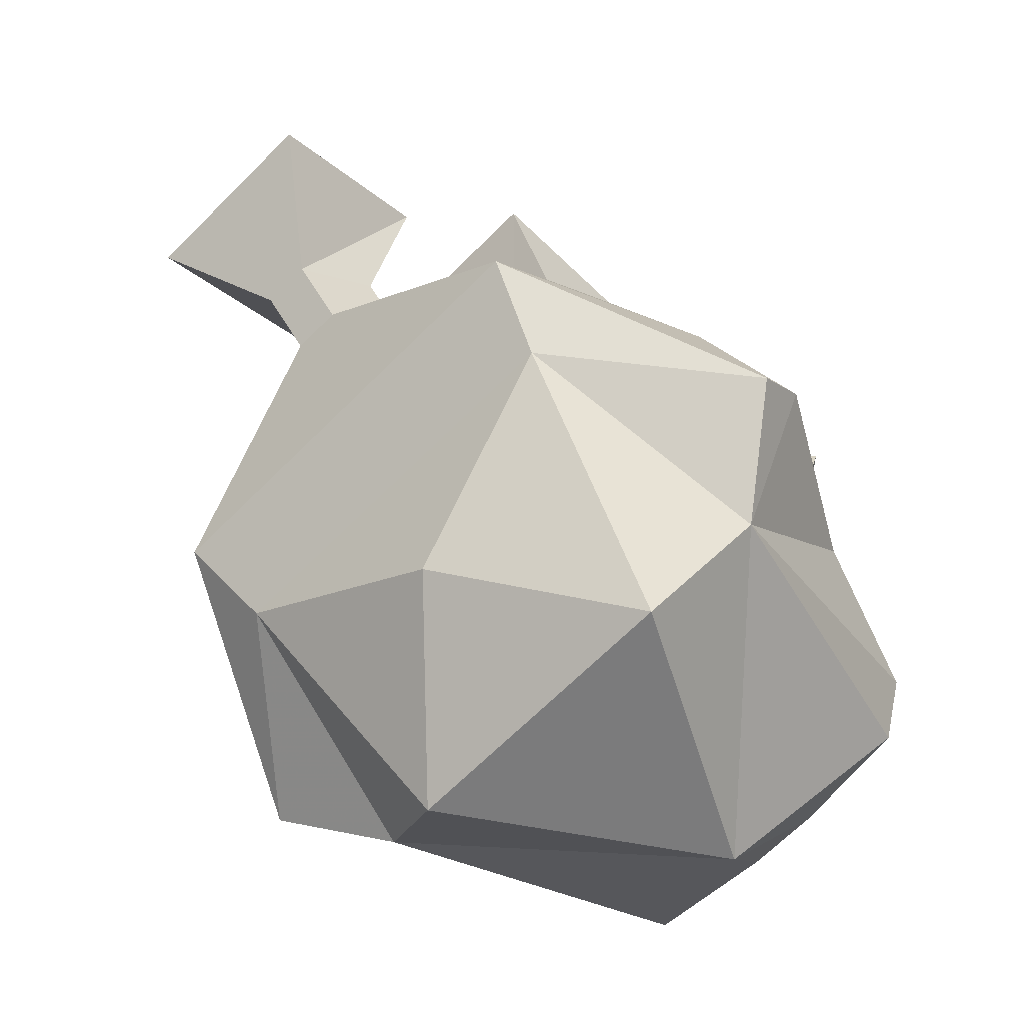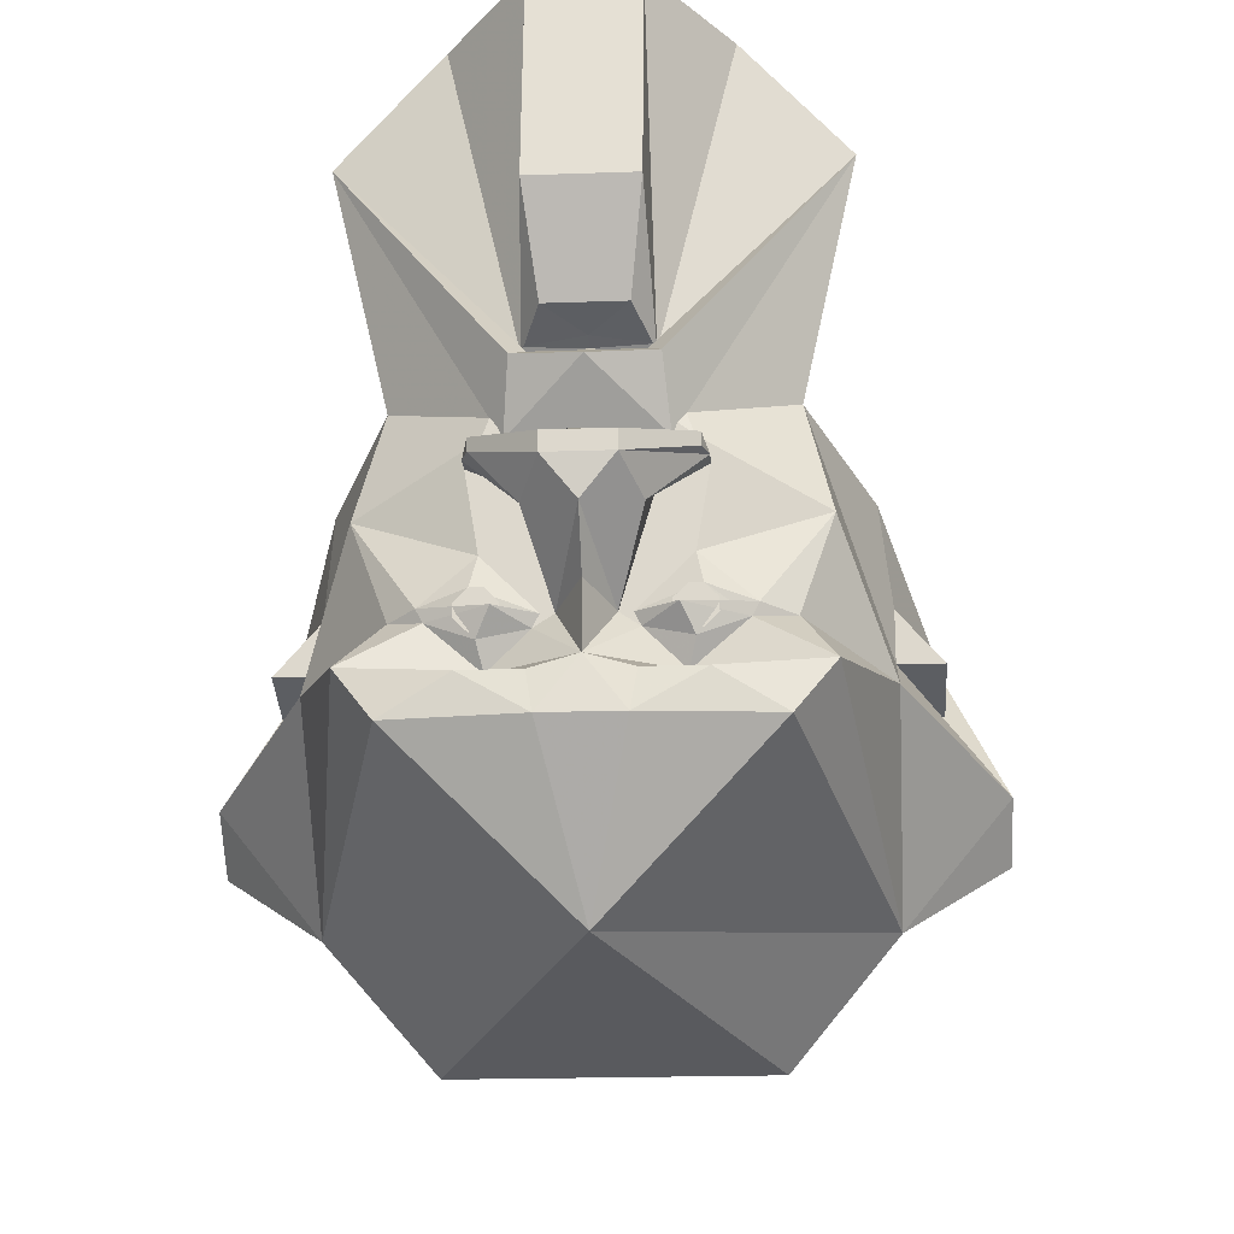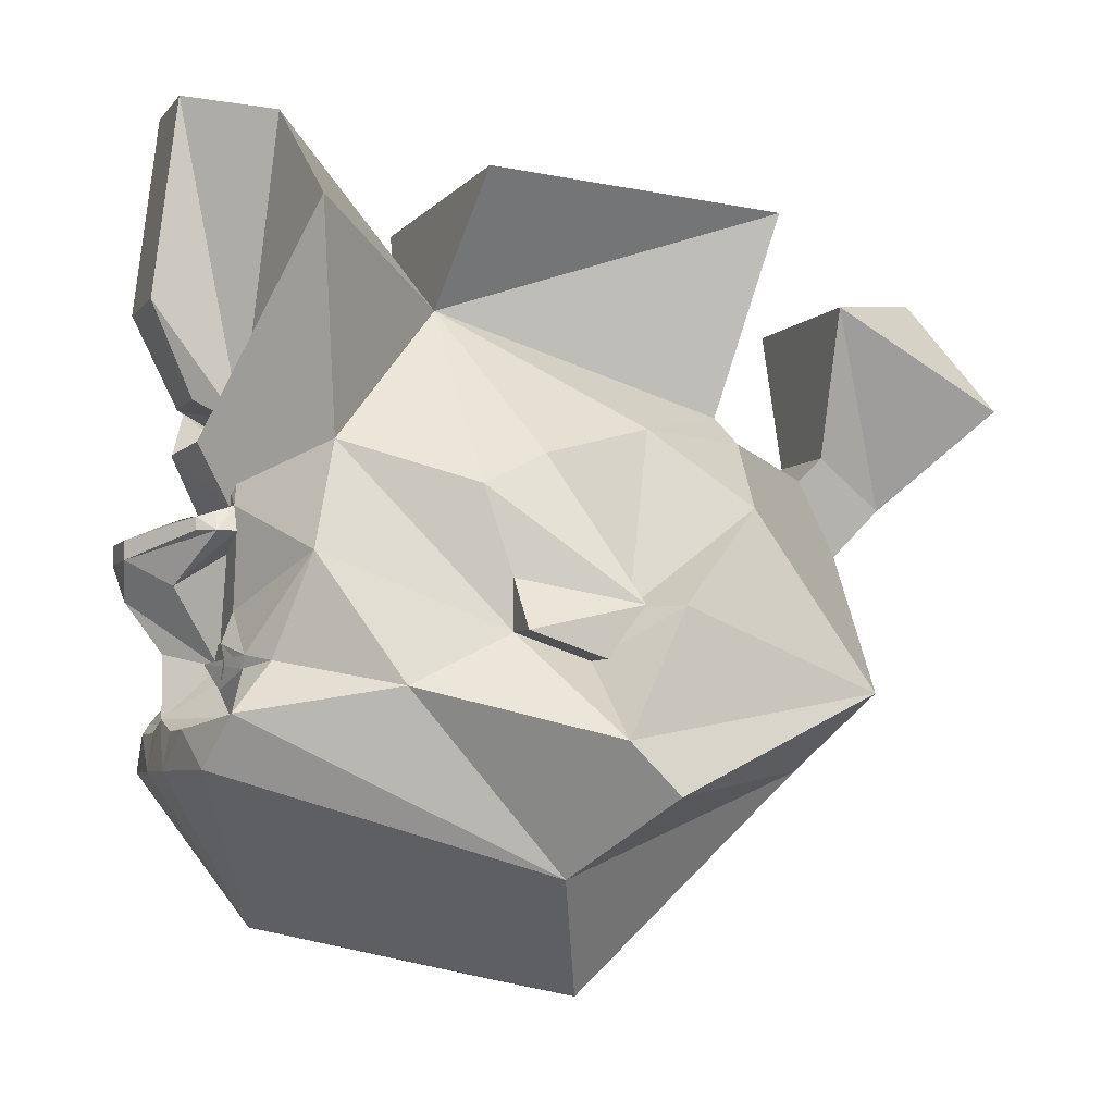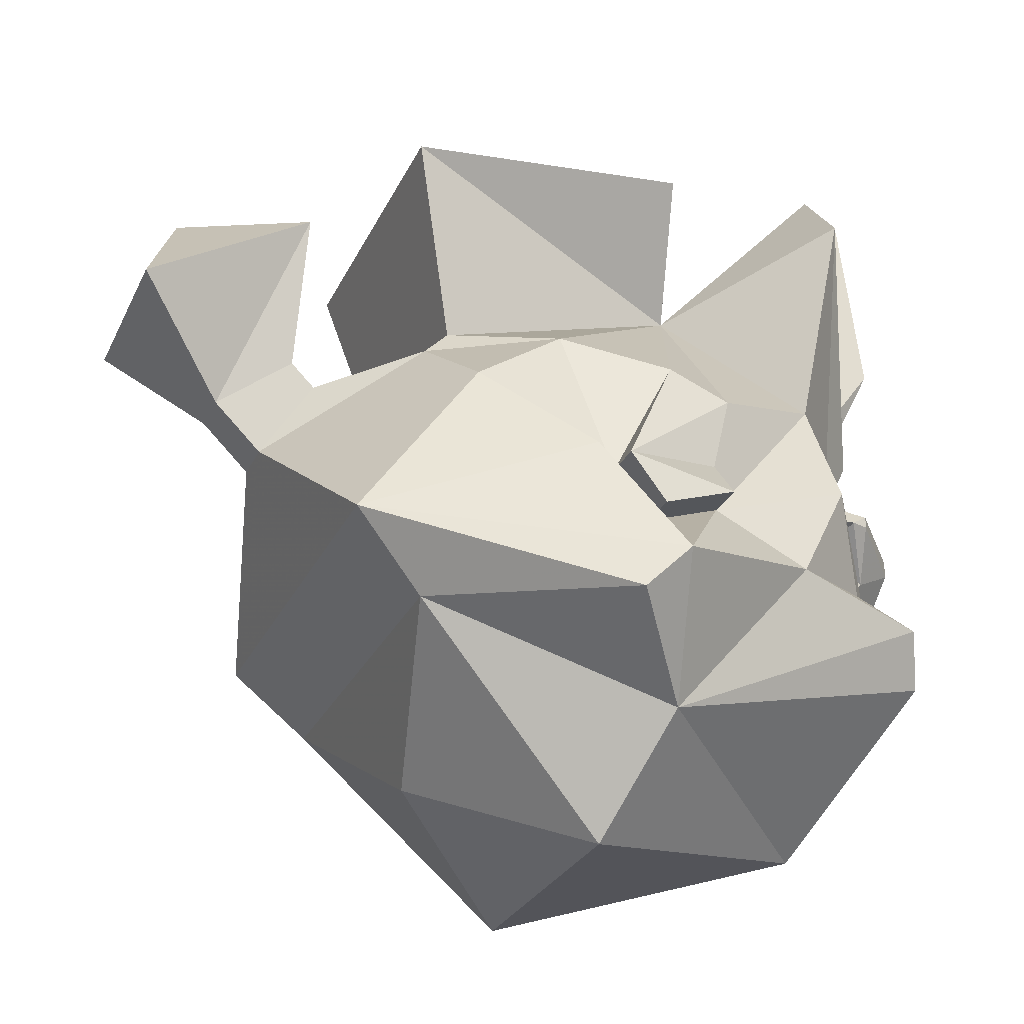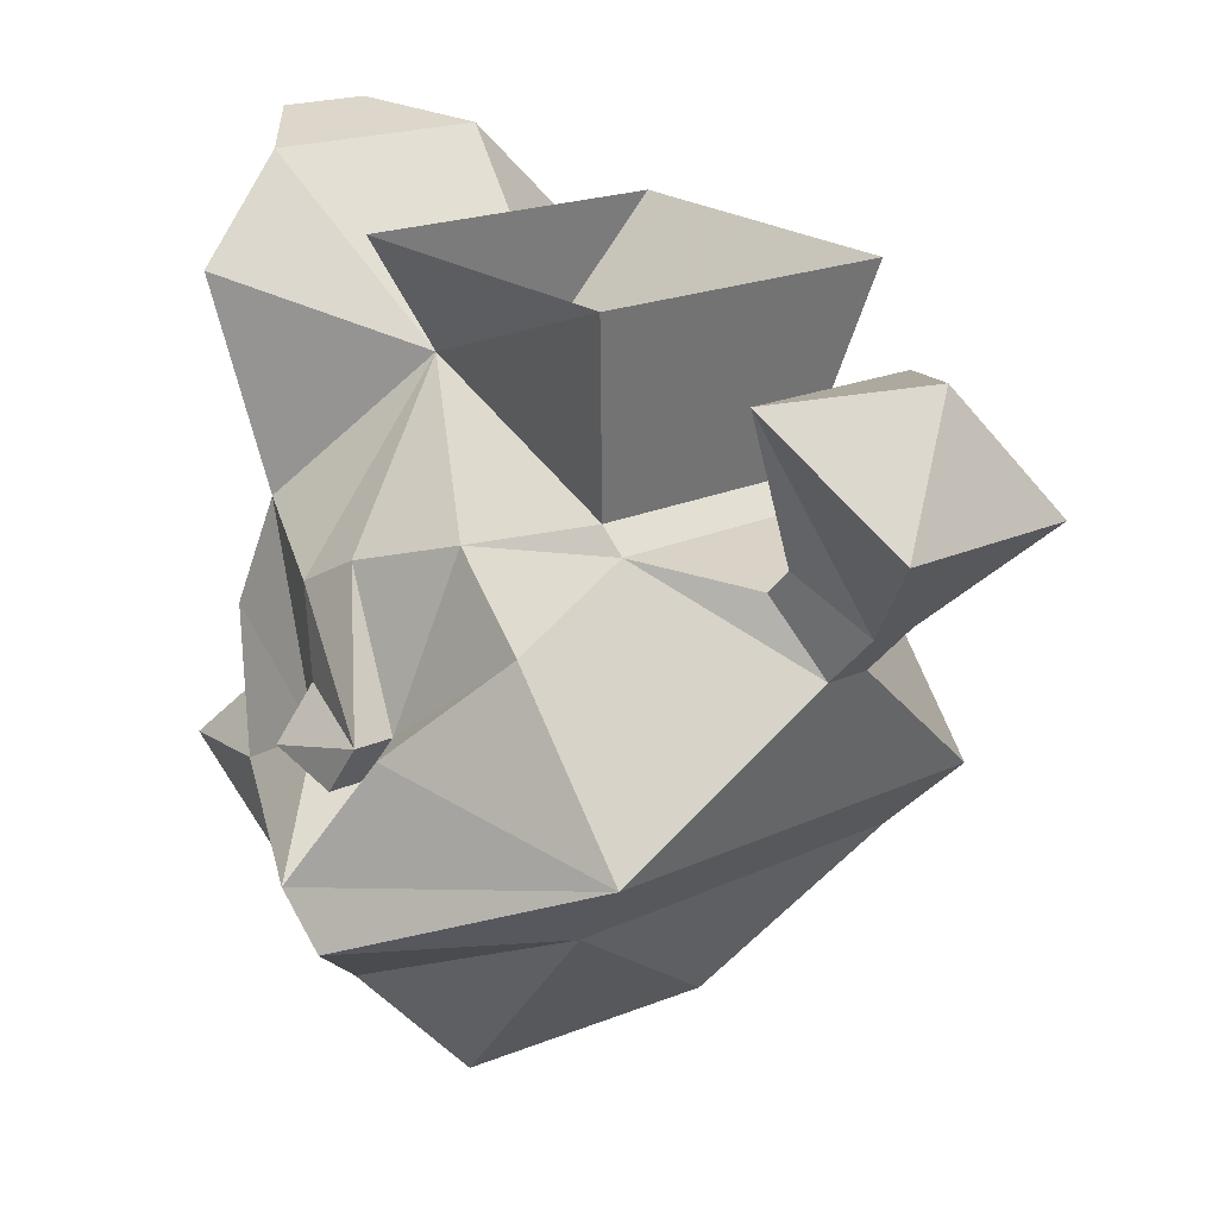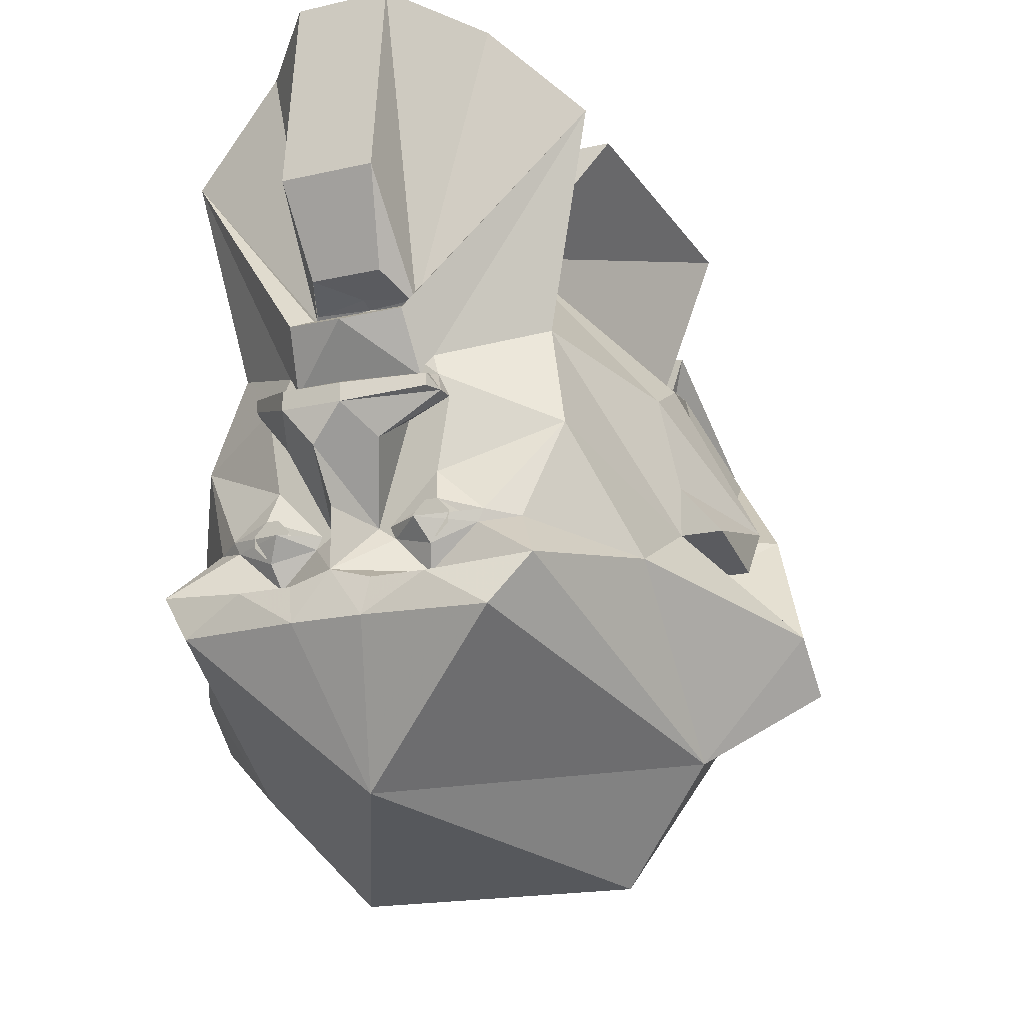
<metadata>
{"format":"obj","ext":"obj","renderer":"f3d","projection":"perspective","resolution":1024,"background":"white","views":[{"elev":-67.0,"azim":45.1,"up":"+Y"},{"elev":-19.2,"azim":-176.1,"up":"+Y"},{"elev":-5.1,"azim":-109.1,"up":"+Y"},{"elev":-27.0,"azim":69.2,"up":"+Y"},{"elev":17.4,"azim":-43.8,"up":"+Y"},{"elev":-17.1,"azim":-154.7,"up":"+Y"}]}
</metadata>
<code>
o npc/green_gemstone_director/chat
v 36 46 -36
v 10 12 -49
v 8 14 -45
v 9 15 -42
v 28 11 -32
v 11 2 -44
v 0 11 -51
v -8 14 -45
v -10 12 -49
v -36 46 -36
v -9 15 -42
v -28 11 -32
v -11 2 -44
v -20 62 -39
v 20 62 -39
v 8 66 -52
v -8 66 -52
v -12 34 -12
v 12 34 -12
v 8 34 -56
v -8 34 -56
v -6 19 -49
v 6 19 -49
v 0 17 -43
v -9 16 -42
v 0 16 -41
v -9 15 -41
v -13 14 -41
v -9 36 -36
v 8 36 -36
v 9 16 -42
v 9 15 -41
v 10 14 -42
v 3 13 -44
v -3 13 -44
v -10 14 -42
v -14 2 -44
v -32 -6 -36
v -40 -18 -8
v -38 4 -12
v 38 4 -12
v 40 -18 -8
v 32 -6 -36
v 14 2 -44
v 13 14 -41
v -28 54 -8
v 28 54 -8
v 28 50 40
v 20 18 32
v 32 14 16
v 37 9 -2
v 47 -14 10
v 40 -10 -8
v 47 -18 -8
v 40 -22 4
v 56 -34 4
v 40 -26 -24
v 26 -22 -41
v 22 -21 -44
v 14 -14 -44
v 16 -2 -44
v 14 1 -47
v 4 2 -44
v 3 11 -44
v -3 11 -44
v -4 2 -44
v -14 1 -47
v -16 -2 -47
v -16 -2 -44
v -14 -14 -44
v -22 -21 -44
v -27 -22 -41
v -40 -26 -24
v -56 -34 4
v -40 -22 4
v -47 -18 -8
v -40 -10 -8
v -47 -14 10
v -37 9 -2
v -32 14 16
v -20 18 32
v -28 50 40
v 32 -30 -48
v 40 -54 0
v 26 -38 -51
v 16 -32 -52
v 13 -30 -44
v 21 -23 -44
v 12 -22 -48
v 14 -26 -46
v 7 -24 -44
v 6 -22 -44
v 4 -22 -44
v 15 -19 -46
v 0 -30 -52
v 0 -20 -52
v 0 -12 -58
v 8 -10 -52
v 9 -5 -44
v 16 -2 -47
v 15 0 -50
v 2 0 -52
v 5 -3 -59
v -2 0 -52
v -3 1 -49
v 3 1 -49
v -32 -30 -48
v -40 -54 0
v -56 -42 12
v -36 -26 52
v -48 -14 16
v -40 -14 10
v -47 -22 4
v 40 -14 10
v 47 -22 4
v -20 14 36
v 20 14 36
v 36 2 32
v 48 -14 16
v 0 -62 -38
v 6 -38 -53
v 7 -32 -52
v -6 -38 -53
v -7 -32 -52
v -13 -30 -44
v -7 -24 -44
v -4 -22 -44
v -8 -10 -52
v -5 -6 -59
v 5 -6 -59
v 15 -2 -50
v -26 -38 -51
v -16 -32 -52
v -21 -23 -44
v -14 -26 -46
v -6 -22 -44
v -9 -5 -44
v -15 -2 -50
v -5 -3 -59
v 0 -58 32
v -24 -72 7
v 24 -72 7
v 32 -38 40
v -32 -38 40
v 56 -42 12
v 36 -26 52
v 11 -23 -46
v 11 -21 -46
v 13 -19 -46
v 17 -21 -46
v 17 -23 -46
v 15 -25 -46
v 13 -25 -46
v 12 -23 -46
v 12 -21 -46
v 13 -20 -46
v 15 -20 -46
v 16 -21 -46
v 16 -23 -46
v 15 -24 -46
v 13 -24 -46
v -13 -24 -46
v -15 -24 -46
v -16 -23 -46
v -16 -21 -46
v -15 -20 -46
v -13 -20 -46
v -12 -21 -46
v -12 -23 -46
v -13 -25 -46
v -15 -25 -46
v -17 -23 -46
v -17 -21 -46
v -15 -19 -46
v -13 -19 -46
v -11 -21 -46
v -11 -23 -46
v -12 -22 -48
v -15 0 -50
v 8 14 56
v -8 14 56
v -16 38 56
v 16 38 56
v 4 6 68
v 4 -2 60
v 8 10 52
v -8 10 52
v -4 -2 60
v -4 6 68
v -16 22 84
v 0 42 76
v 16 22 84
v -36 2 32
f 1 2 3
f 1 3 4
f 1 4 5
f 1 5 6
f 1 6 2
f 2 6 7
f 2 7 3
f 3 7 8
f 8 7 9
f 8 9 10
f 8 10 11
f 11 10 12
f 12 10 13
f 13 10 9
f 13 9 7
f 13 7 6
f 14 15 16
f 14 16 17
f 14 17 11
f 14 11 10
f 14 10 18
f 14 18 15
f 15 18 19
f 15 19 1
f 15 1 4
f 15 4 16
f 16 4 20
f 16 20 17
f 17 20 21
f 17 21 11
f 11 21 22
f 22 21 23
f 22 23 24
f 22 24 25
f 25 24 26
f 25 26 27
f 25 27 28
f 25 28 12
f 25 12 29
f 25 29 24
f 24 29 30
f 24 30 31
f 24 31 26
f 26 31 32
f 26 32 33
f 26 33 34
f 26 34 35
f 26 35 36
f 26 36 27
f 27 36 28
f 28 36 12
f 12 36 37
f 12 37 38
f 12 38 39
f 12 39 40
f 12 40 18
f 12 18 10
f 31 24 23
f 19 5 1
f 5 19 41
f 5 41 42
f 5 42 43
f 5 43 44
f 5 44 33
f 5 33 45
f 5 45 31
f 5 31 30
f 5 30 19
f 19 30 29
f 19 29 18
f 19 18 46
f 19 46 47
f 19 47 48
f 19 48 49
f 19 49 50
f 19 50 51
f 19 51 41
f 41 51 52
f 41 52 53
f 41 53 53
f 41 53 42
f 42 53 53
f 42 53 54
f 42 54 55
f 42 55 56
f 42 56 57
f 42 57 43
f 43 57 58
f 43 58 59
f 43 59 60
f 43 60 44
f 44 60 61
f 44 61 62
f 44 62 63
f 44 63 64
f 44 64 33
f 33 64 34
f 34 64 35
f 35 64 65
f 35 65 36
f 36 65 37
f 37 65 66
f 37 66 67
f 37 67 68
f 37 68 69
f 37 69 70
f 37 70 38
f 38 70 71
f 38 71 72
f 38 72 73
f 38 73 39
f 39 73 74
f 39 74 75
f 39 75 76
f 39 76 77
f 39 77 77
f 39 77 40
f 40 77 78
f 40 78 79
f 40 79 18
f 18 79 80
f 18 80 81
f 18 81 82
f 18 82 46
f 23 21 20
f 23 20 4
f 83 58 57
f 83 57 84
f 83 84 85
f 83 85 86
f 83 86 87
f 83 87 88
f 83 88 58
f 58 88 59
f 59 88 89
f 89 88 90
f 89 90 91
f 89 91 92
f 92 91 93
f 92 93 60
f 92 60 94
f 92 94 91
f 91 94 90
f 91 90 87
f 91 87 95
f 91 95 93
f 93 95 96
f 93 96 97
f 93 97 98
f 93 98 99
f 93 99 60
f 60 99 61
f 61 99 100
f 61 100 62
f 62 100 101
f 62 101 102
f 102 101 103
f 102 103 104
f 102 104 105
f 102 105 106
f 106 105 66
f 106 66 63
f 63 66 65
f 63 65 64
f 73 72 107
f 73 107 108
f 73 108 74
f 74 108 109
f 74 109 110
f 74 110 111
f 74 111 75
f 75 111 112
f 75 112 113
f 75 113 76
f 76 113 78
f 76 78 77
f 51 50 114
f 51 114 52
f 52 114 115
f 52 115 54
f 52 54 53
f 112 80 79
f 112 79 78
f 112 78 113
f 49 48 82
f 49 82 81
f 49 81 116
f 49 116 117
f 49 117 50
f 50 117 118
f 50 118 114
f 114 118 119
f 114 119 55
f 114 55 115
f 115 55 54
f 77 77 40
f 85 84 120
f 85 120 121
f 85 121 86
f 86 121 122
f 86 122 87
f 87 122 95
f 95 122 121
f 95 121 123
f 95 123 124
f 95 124 125
f 95 125 126
f 95 126 127
f 95 127 96
f 96 127 97
f 97 127 128
f 97 128 129
f 97 129 130
f 97 130 98
f 98 130 131
f 98 131 100
f 98 100 99
f 120 108 132
f 120 132 123
f 120 123 121
f 108 107 132
f 132 107 133
f 132 133 123
f 123 133 124
f 124 133 125
f 125 133 107
f 125 107 134
f 125 134 135
f 125 135 126
f 126 135 136
f 126 136 127
f 127 136 70
f 127 70 137
f 127 137 128
f 128 137 69
f 128 69 68
f 128 68 129
f 129 68 138
f 129 138 139
f 129 139 130
f 130 139 103
f 130 103 131
f 131 103 101
f 131 101 100
f 140 141 142
f 140 142 143
f 140 143 144
f 140 144 141
f 141 144 108
f 141 108 120
f 141 120 142
f 142 120 84
f 142 84 143
f 143 84 145
f 143 145 146
f 143 146 144
f 144 146 110
f 144 110 109
f 144 109 108
f 147 148 149
f 147 149 94
f 147 94 150
f 147 150 151
f 147 151 152
f 147 152 153
f 154 155 156
f 154 156 157
f 154 157 158
f 154 158 159
f 154 159 160
f 154 160 161
f 90 94 59
f 90 59 88
f 90 88 87
f 162 163 164
f 162 164 165
f 162 165 166
f 162 166 167
f 162 167 168
f 162 168 169
f 170 171 172
f 170 172 173
f 170 173 174
f 170 174 175
f 170 175 176
f 170 176 177
f 134 71 174
f 134 174 135
f 135 174 136
f 136 174 70
f 70 174 71
f 135 134 178
f 135 178 126
f 126 178 136
f 134 71 178
f 71 134 72
f 72 134 107
f 67 104 179
f 67 179 68
f 68 179 138
f 138 179 139
f 139 179 104
f 139 104 103
f 94 60 59
f 69 137 70
f 45 33 32
f 45 32 31
f 180 181 182
f 180 182 183
f 180 183 184
f 180 184 185
f 180 185 186
f 180 186 181
f 181 186 187
f 181 187 188
f 181 188 189
f 181 189 182
f 182 189 190
f 182 190 191
f 182 191 183
f 183 191 192
f 183 192 184
f 184 192 189
f 184 189 188
f 184 188 185
f 185 188 110
f 185 110 146
f 185 146 117
f 185 117 186
f 186 117 187
f 187 117 116
f 187 116 188
f 188 116 110
f 110 116 193
f 110 193 111
f 111 193 112
f 112 193 80
f 80 193 116
f 80 116 81
f 190 192 191
f 192 190 189
f 146 119 118
f 146 118 117
f 146 145 56
f 146 56 119
f 119 56 55
f 56 145 84
f 56 84 57
f 18 29 12

</code>
